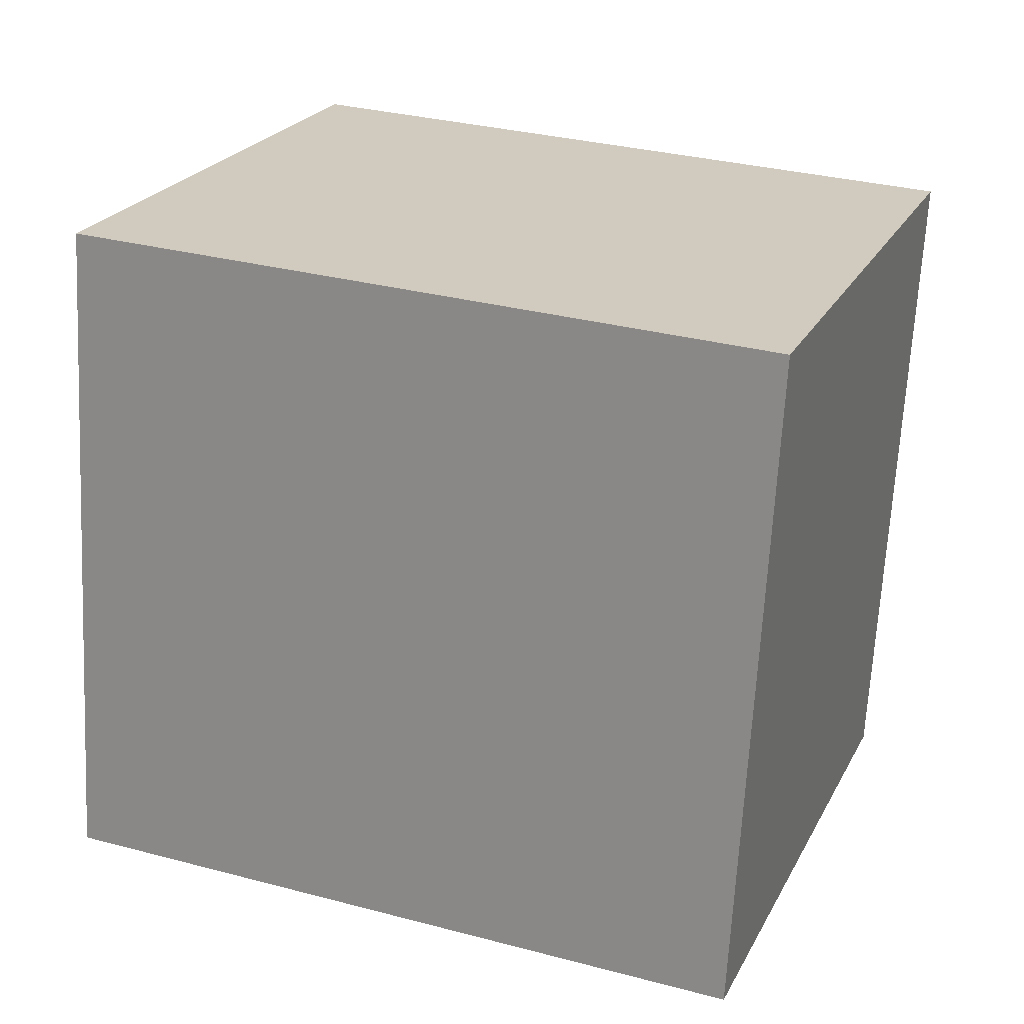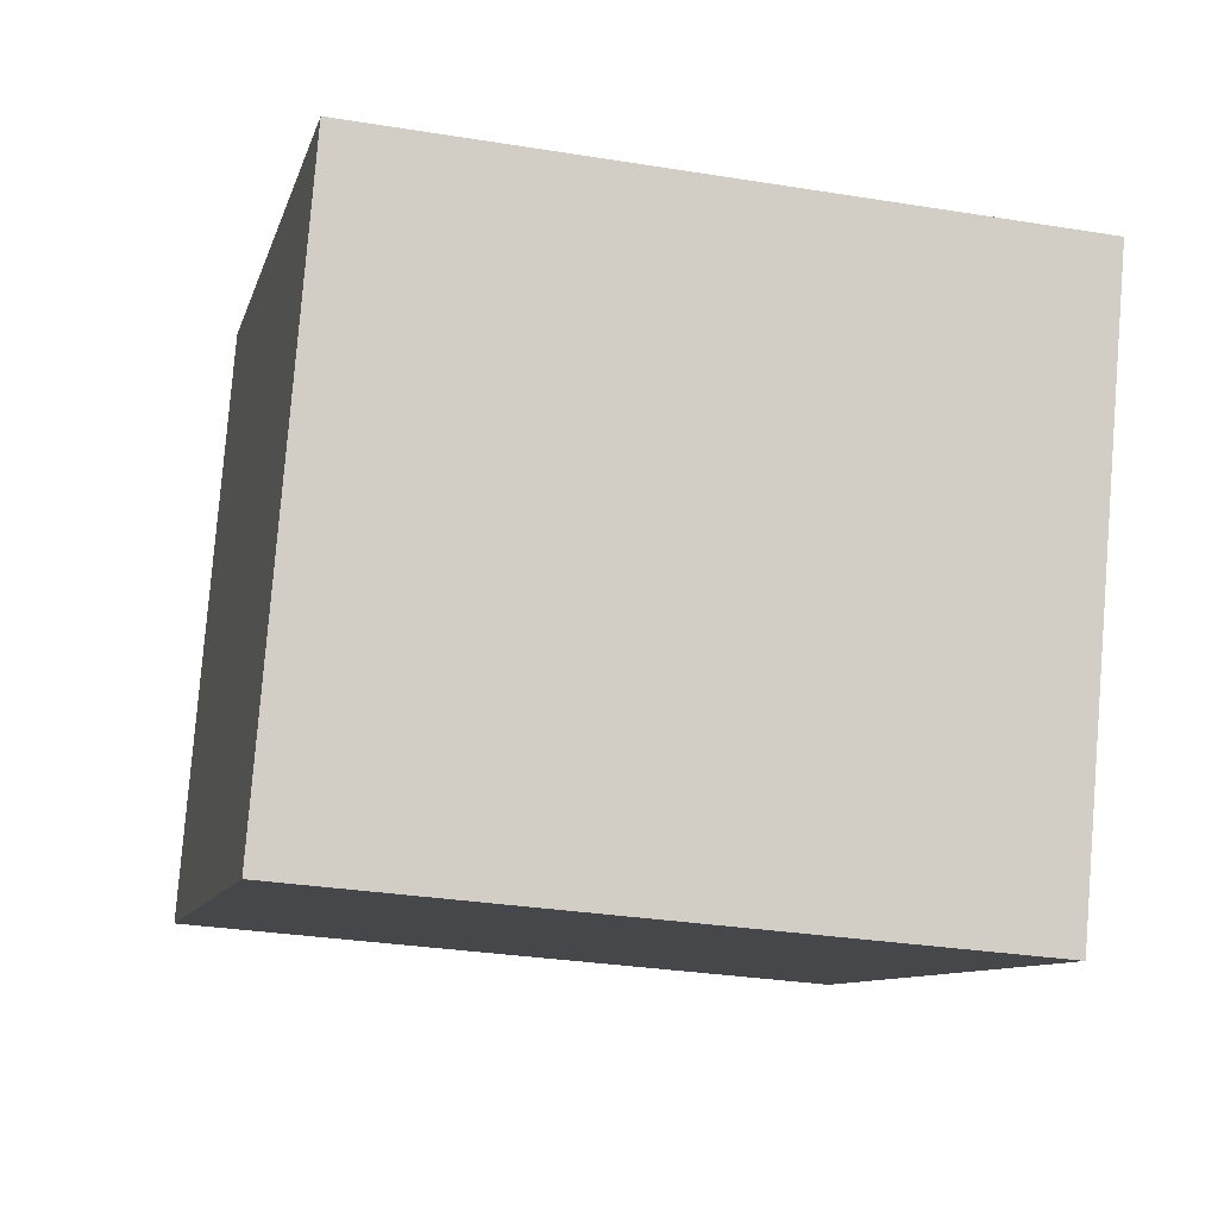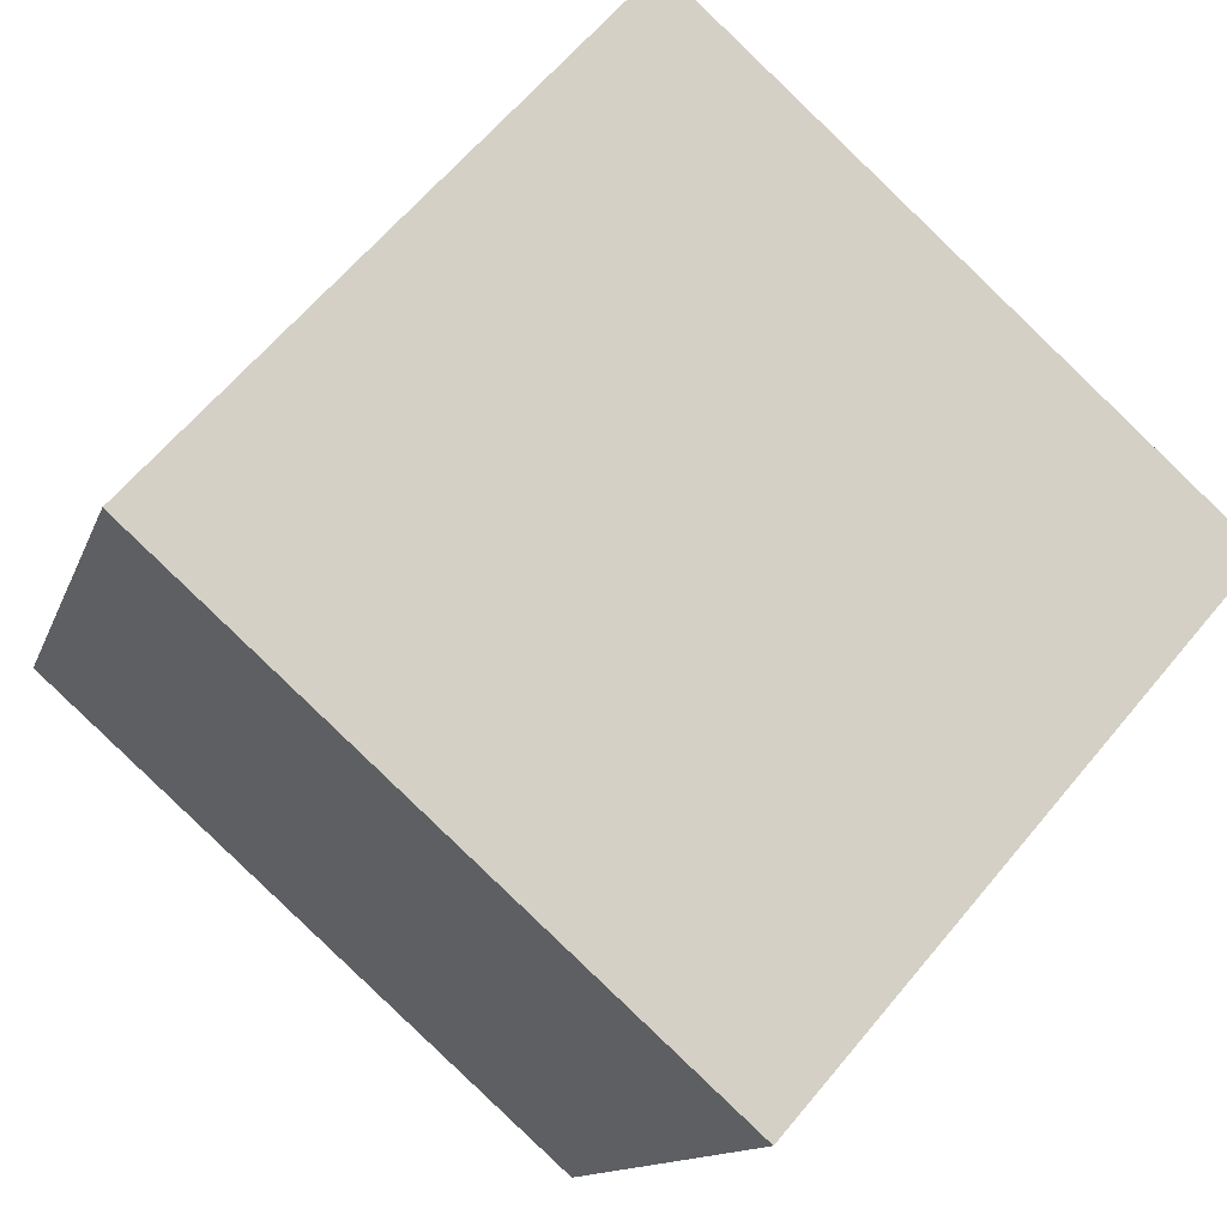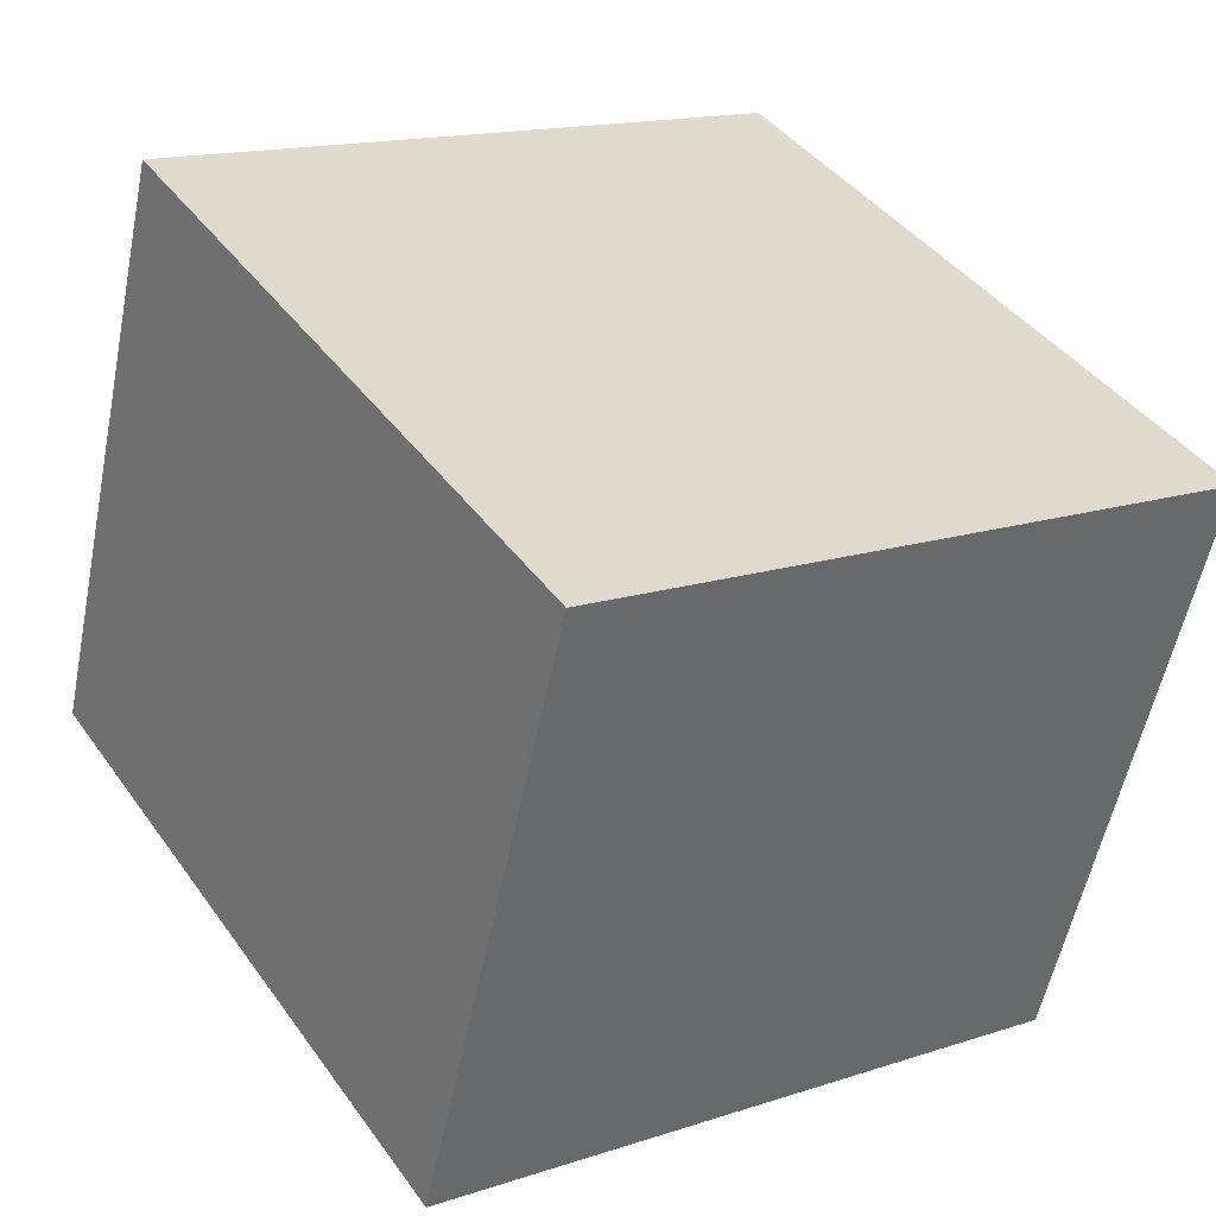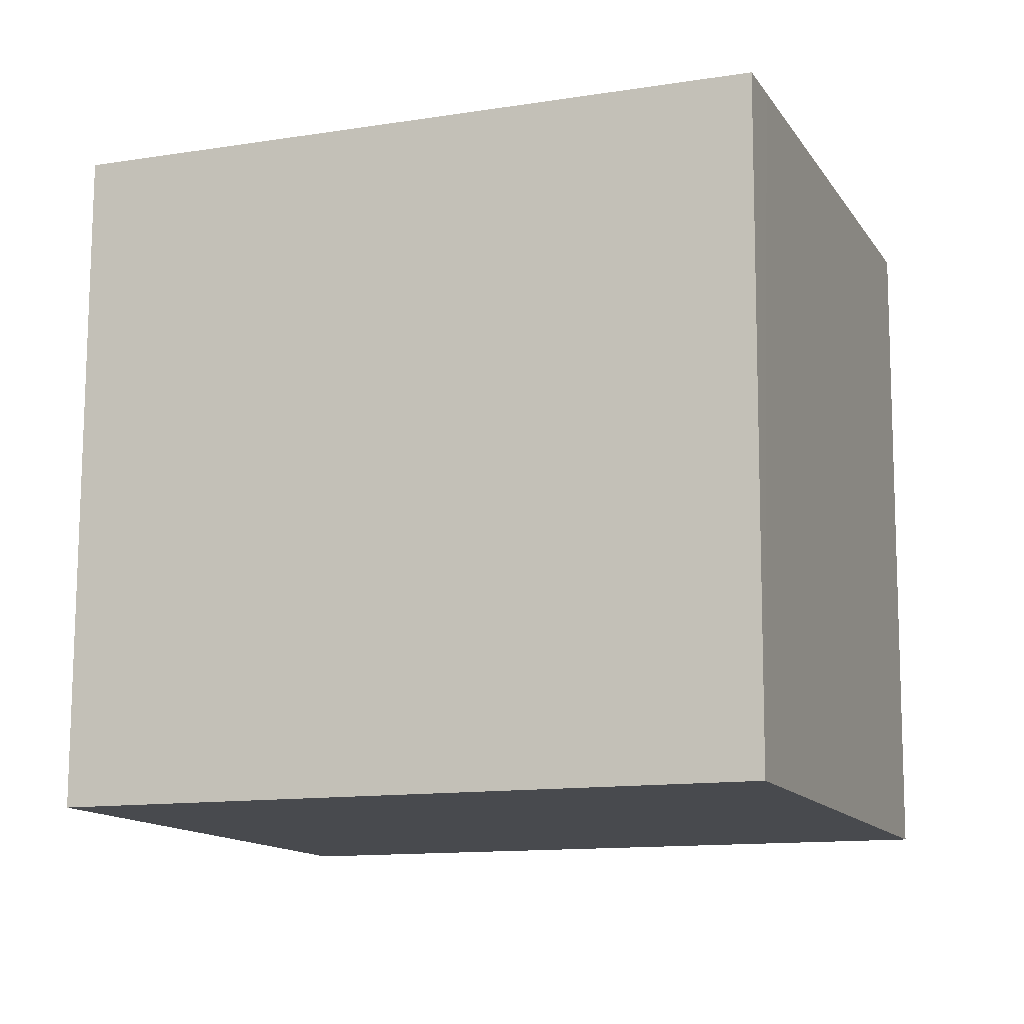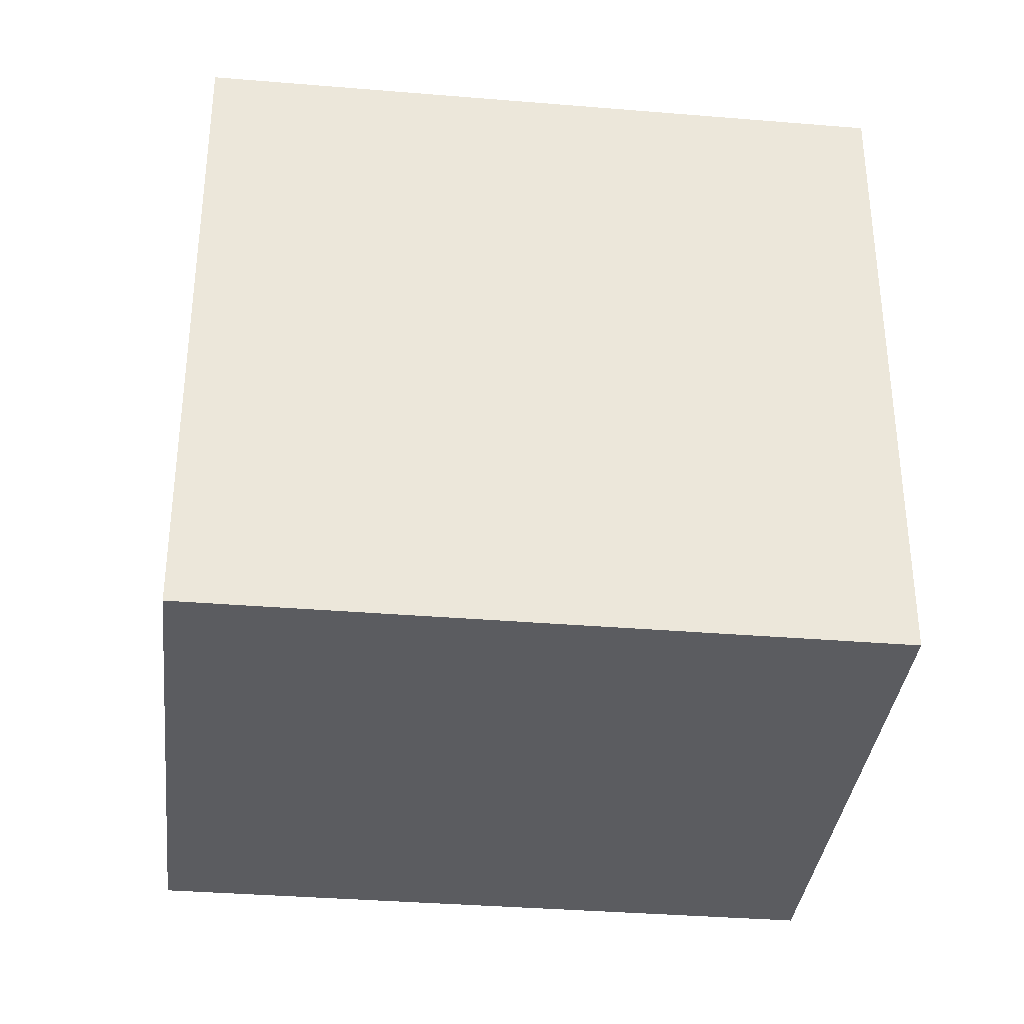
<metadata>
{"format":"obj","ext":"obj","renderer":"f3d","projection":"perspective","resolution":1024,"background":"white","views":[{"elev":-66.8,"azim":177.0,"up":"+Z"},{"elev":-30.1,"azim":-103.3,"up":"+Z"},{"elev":63.2,"azim":-140.4,"up":"+Z"},{"elev":15.7,"azim":-124.4,"up":"+Z"},{"elev":77.2,"azim":0.2,"up":"+Z"},{"elev":-35.1,"azim":-27.0,"up":"+Y"}]}
</metadata>
<code>
v  2.771 2.724 0.81
v  2.142 2.724 0.81
v  2.692 2.724 1.018
v  3.552 2.724 -1.258
v  0 2.724 1.668e-16
v  0.86 2.724 -2.275
v  2.692 -6.233e-17 1.018
v  3.552 7.703e-17 -1.258
v  2.771 -4.96e-17 0.81
v  0.86 1.393e-16 -2.275
v  0 0 0
v  2.142 -4.96e-17 0.81
g defaultobject
f 1 2 3
f 2 1 4
f 2 4 5
f 5 4 6
f 7 1 3
f 1 7 4
f 4 7 8
f 8 7 9
f 8 6 4
f 6 8 10
f 10 5 6
f 5 10 11
f 2 7 3
f 7 2 5
f 7 5 12
f 12 5 11
f 7 8 9
f 8 7 12
f 8 12 10
f 10 12 11

</code>
